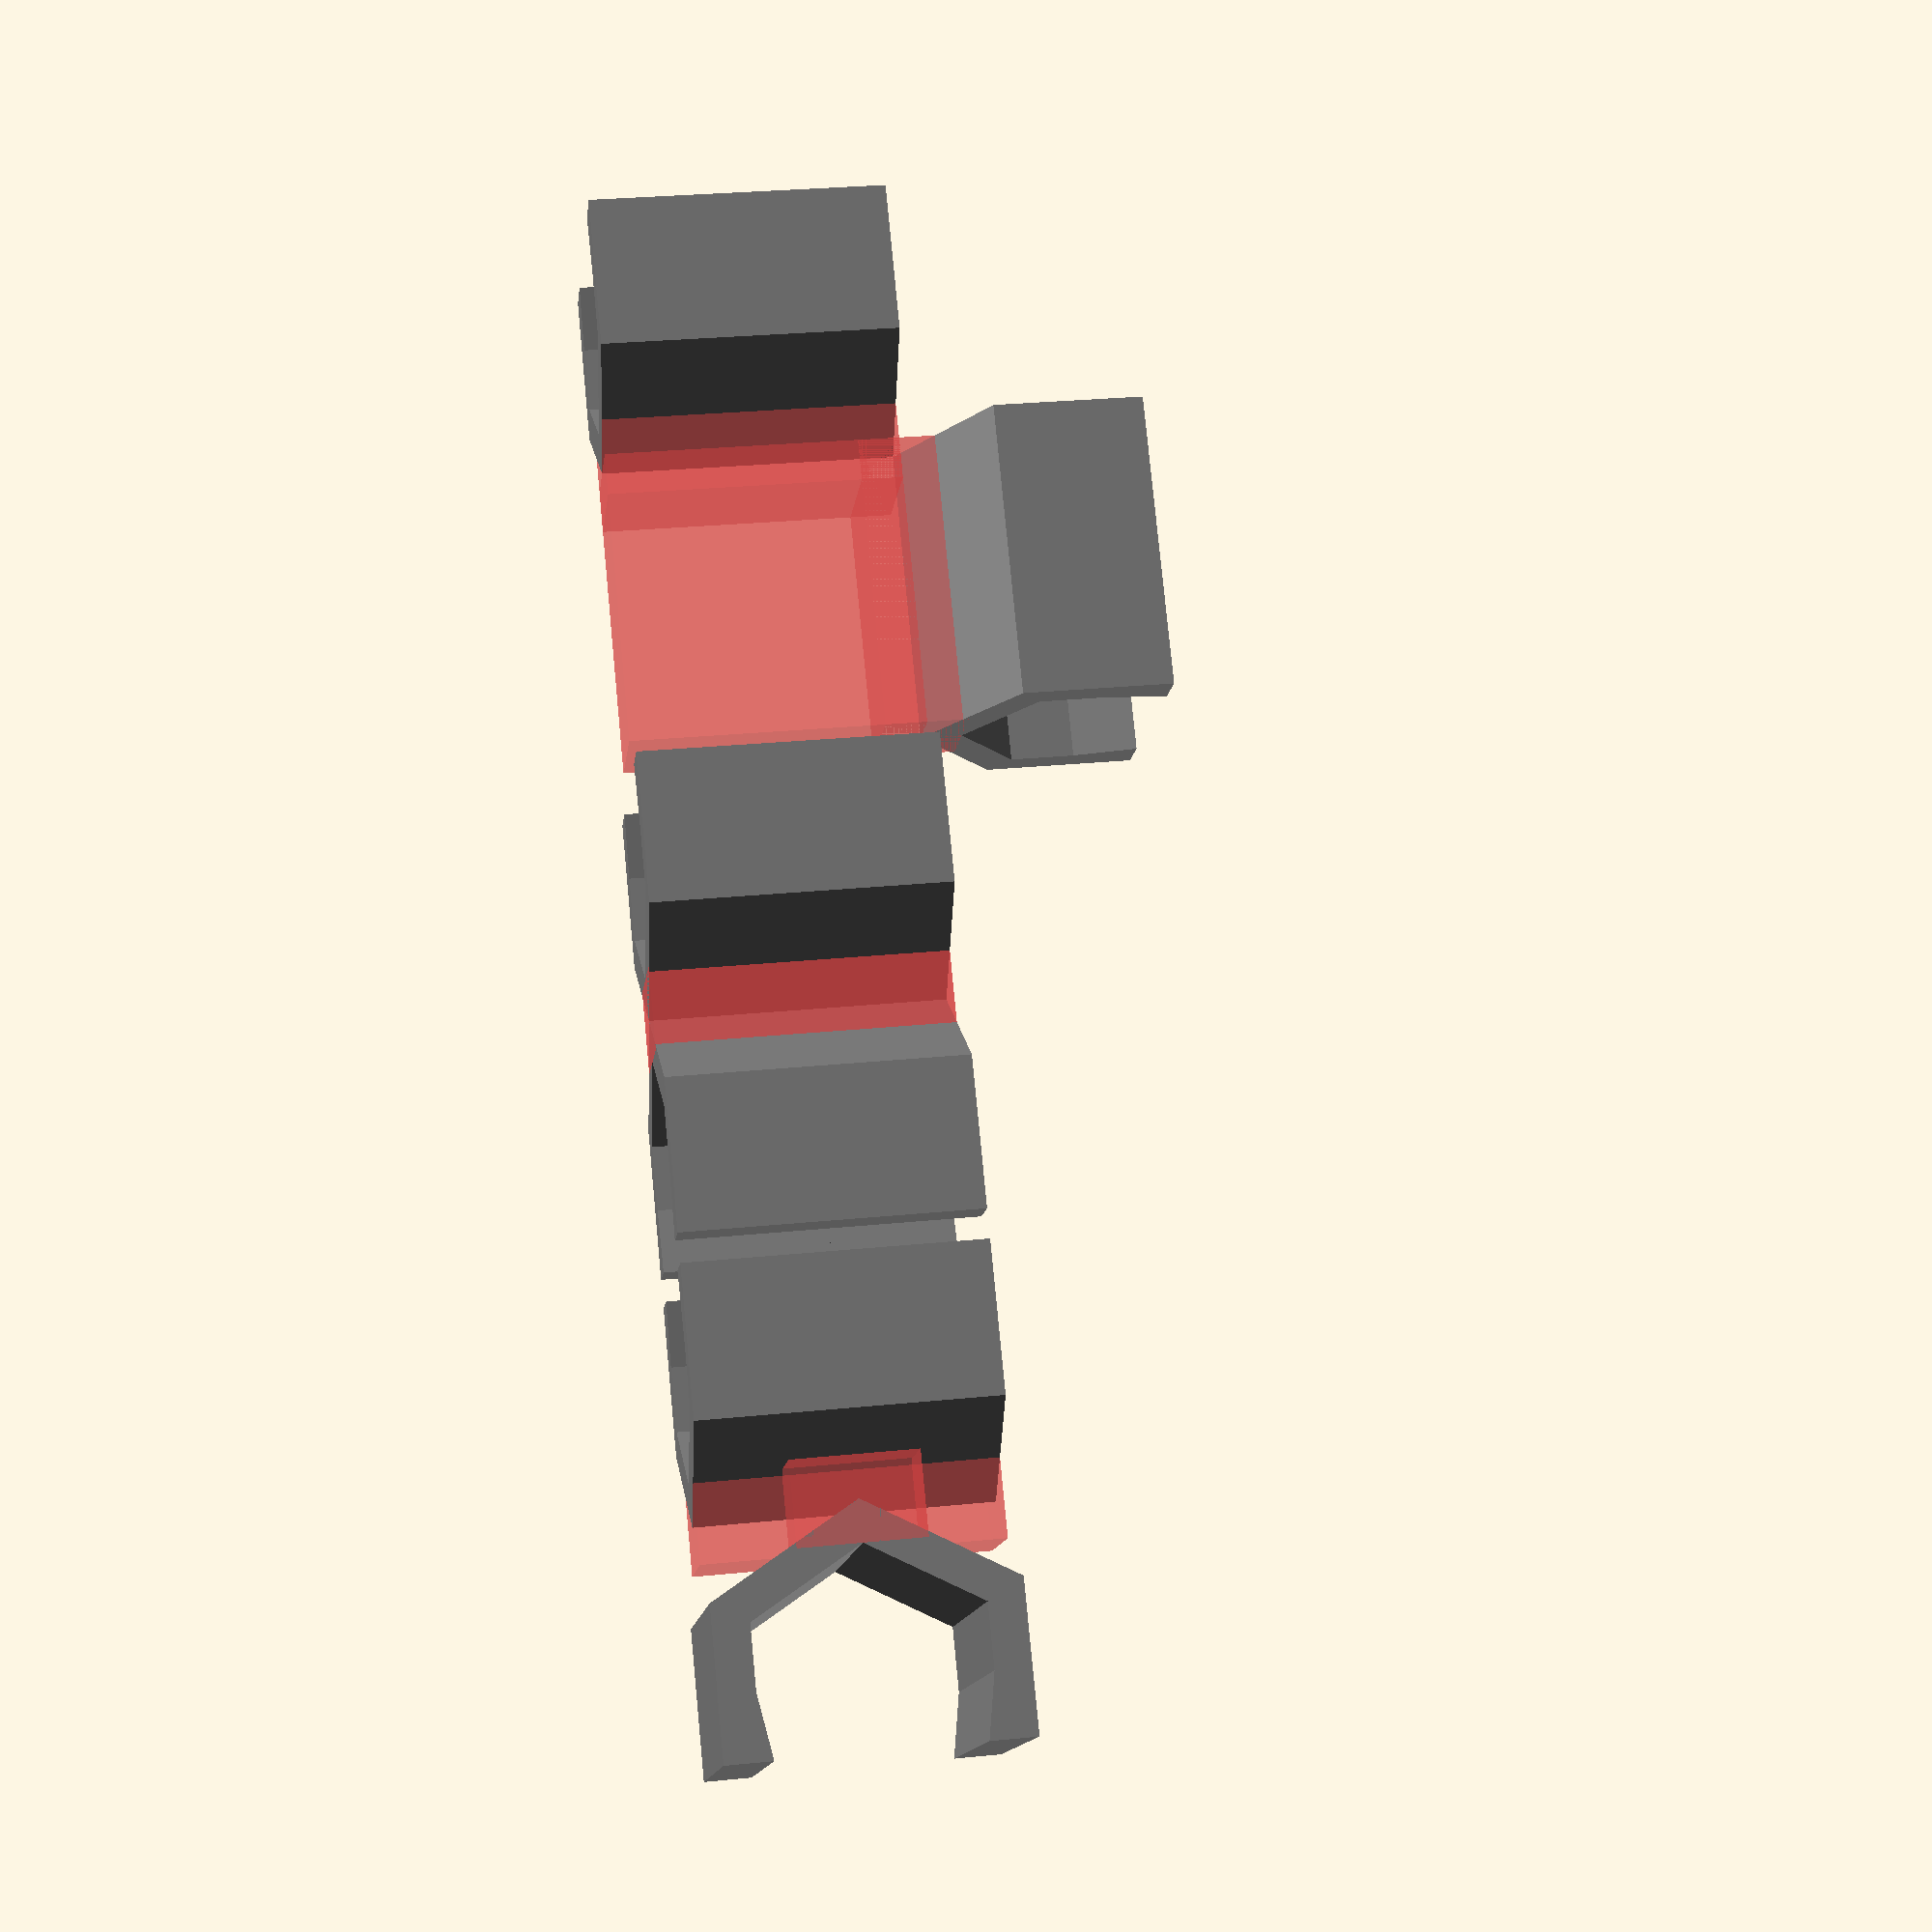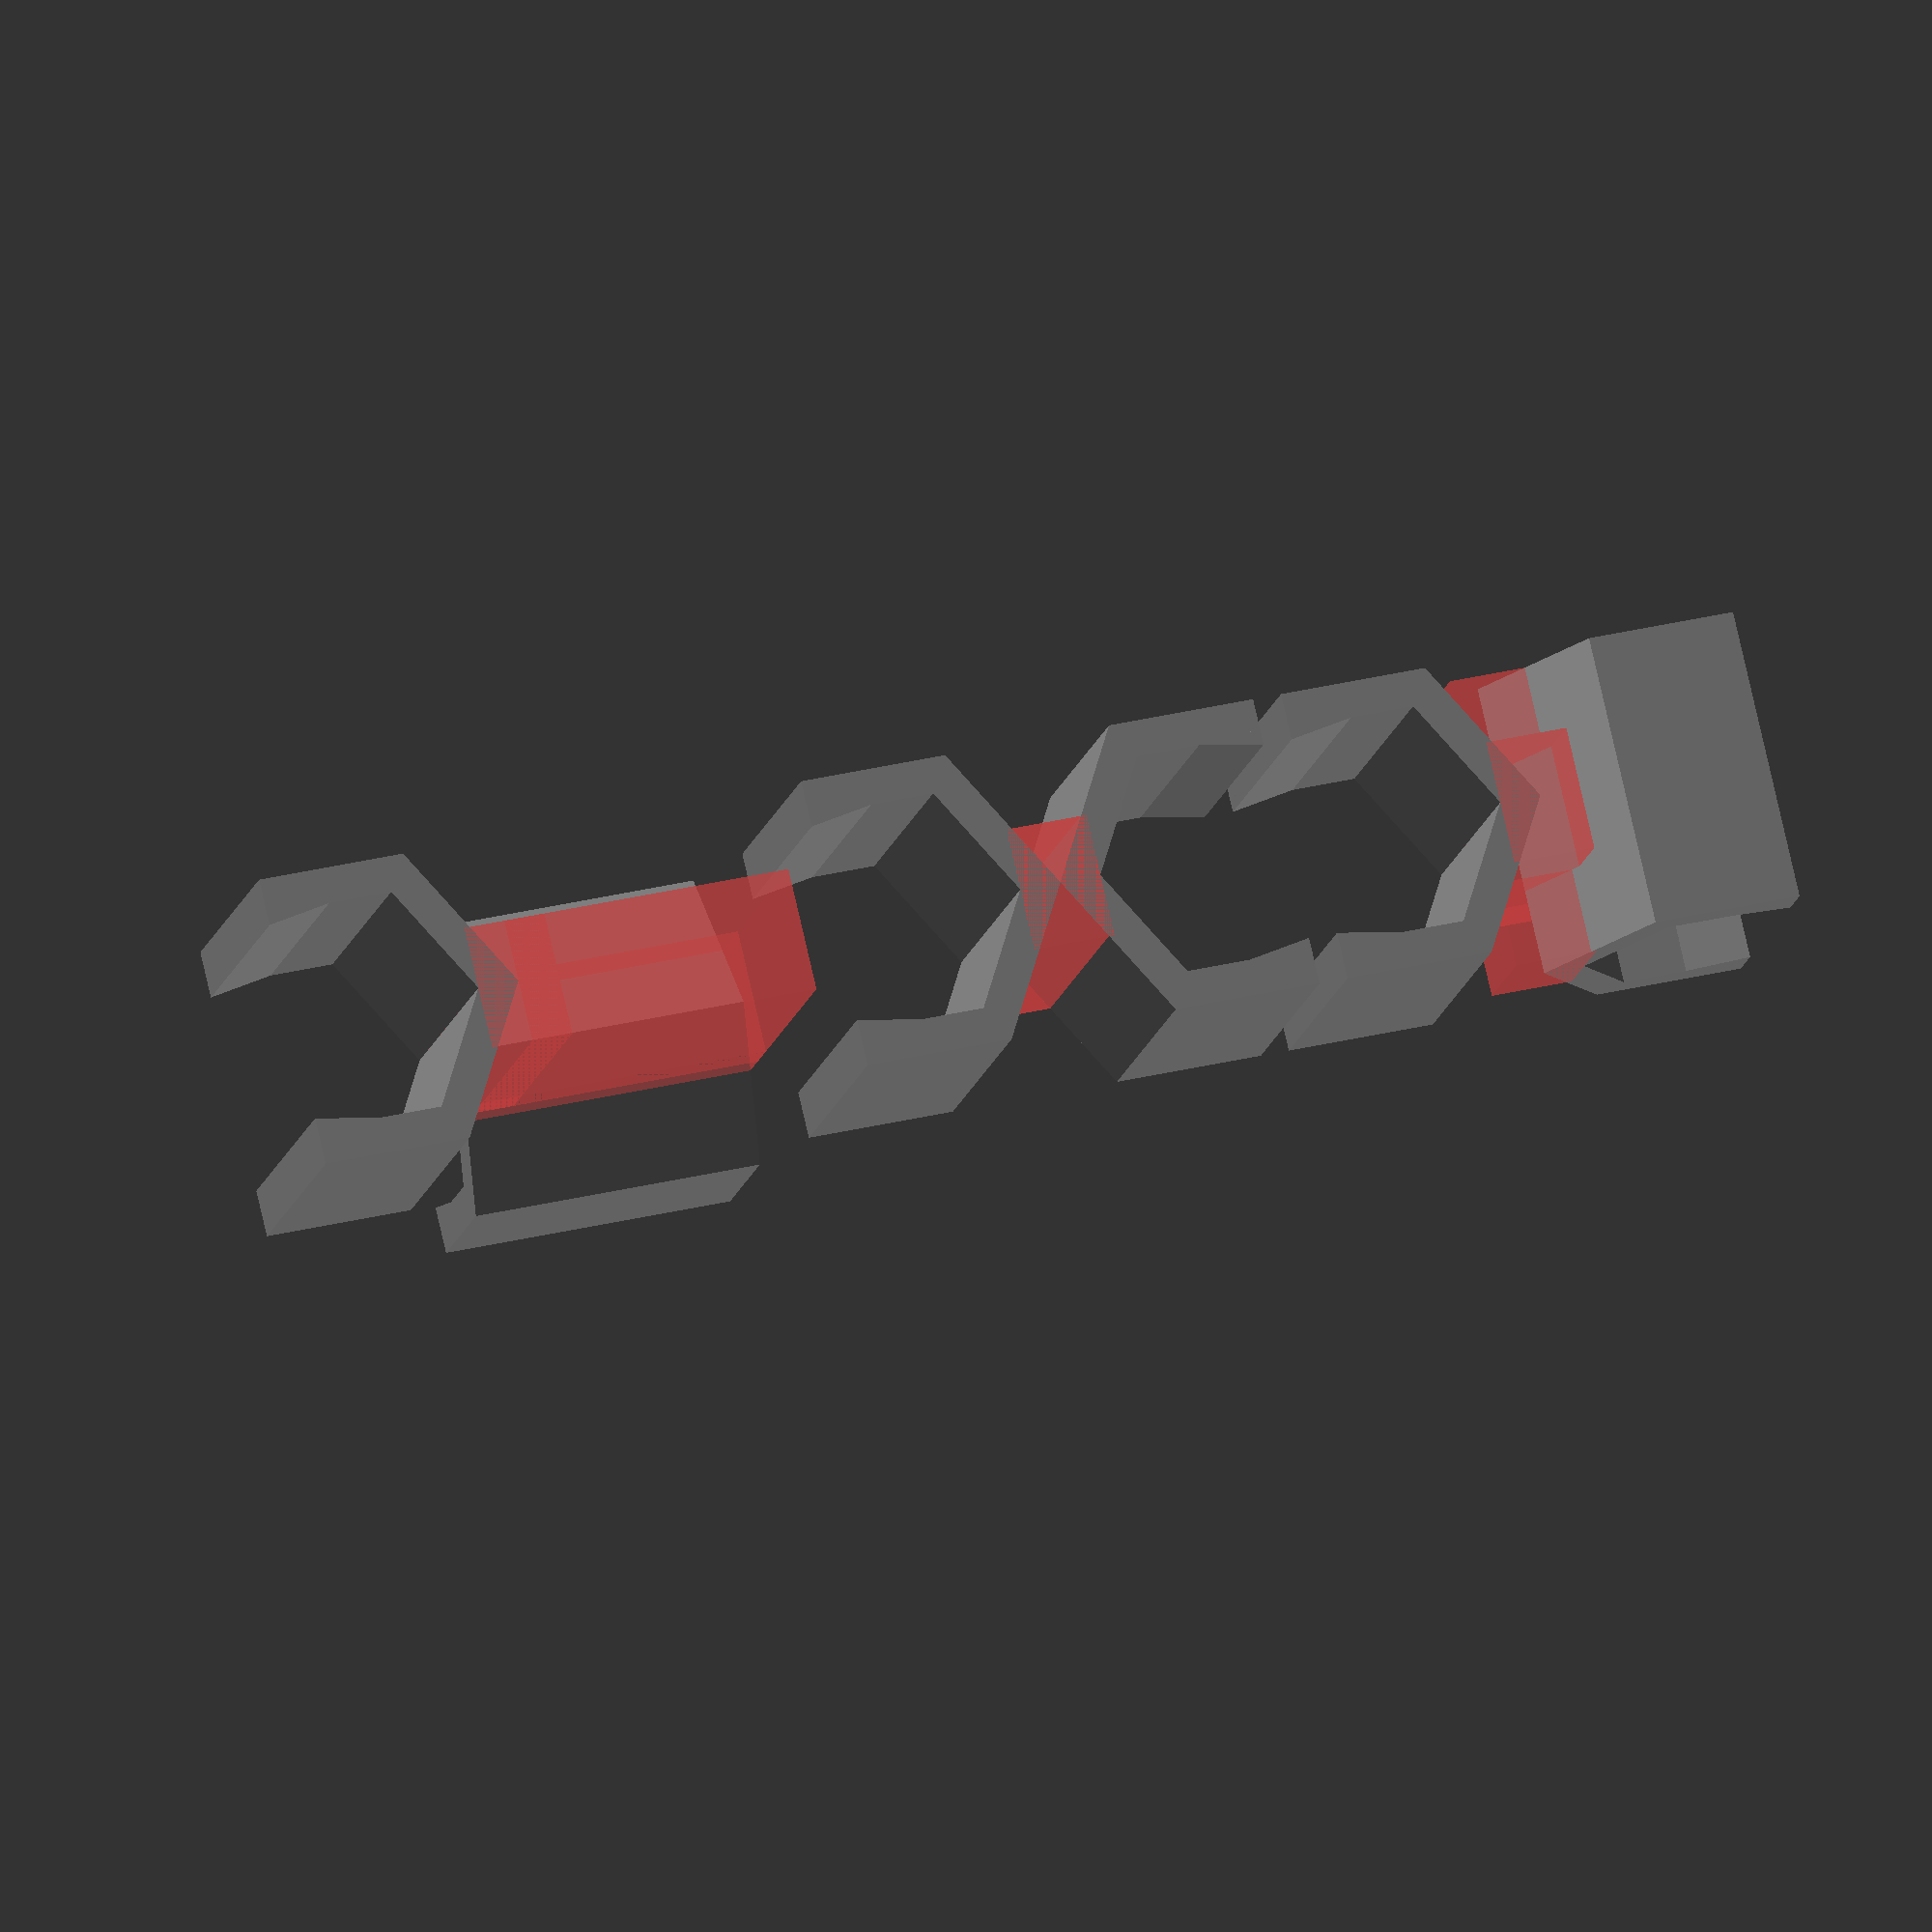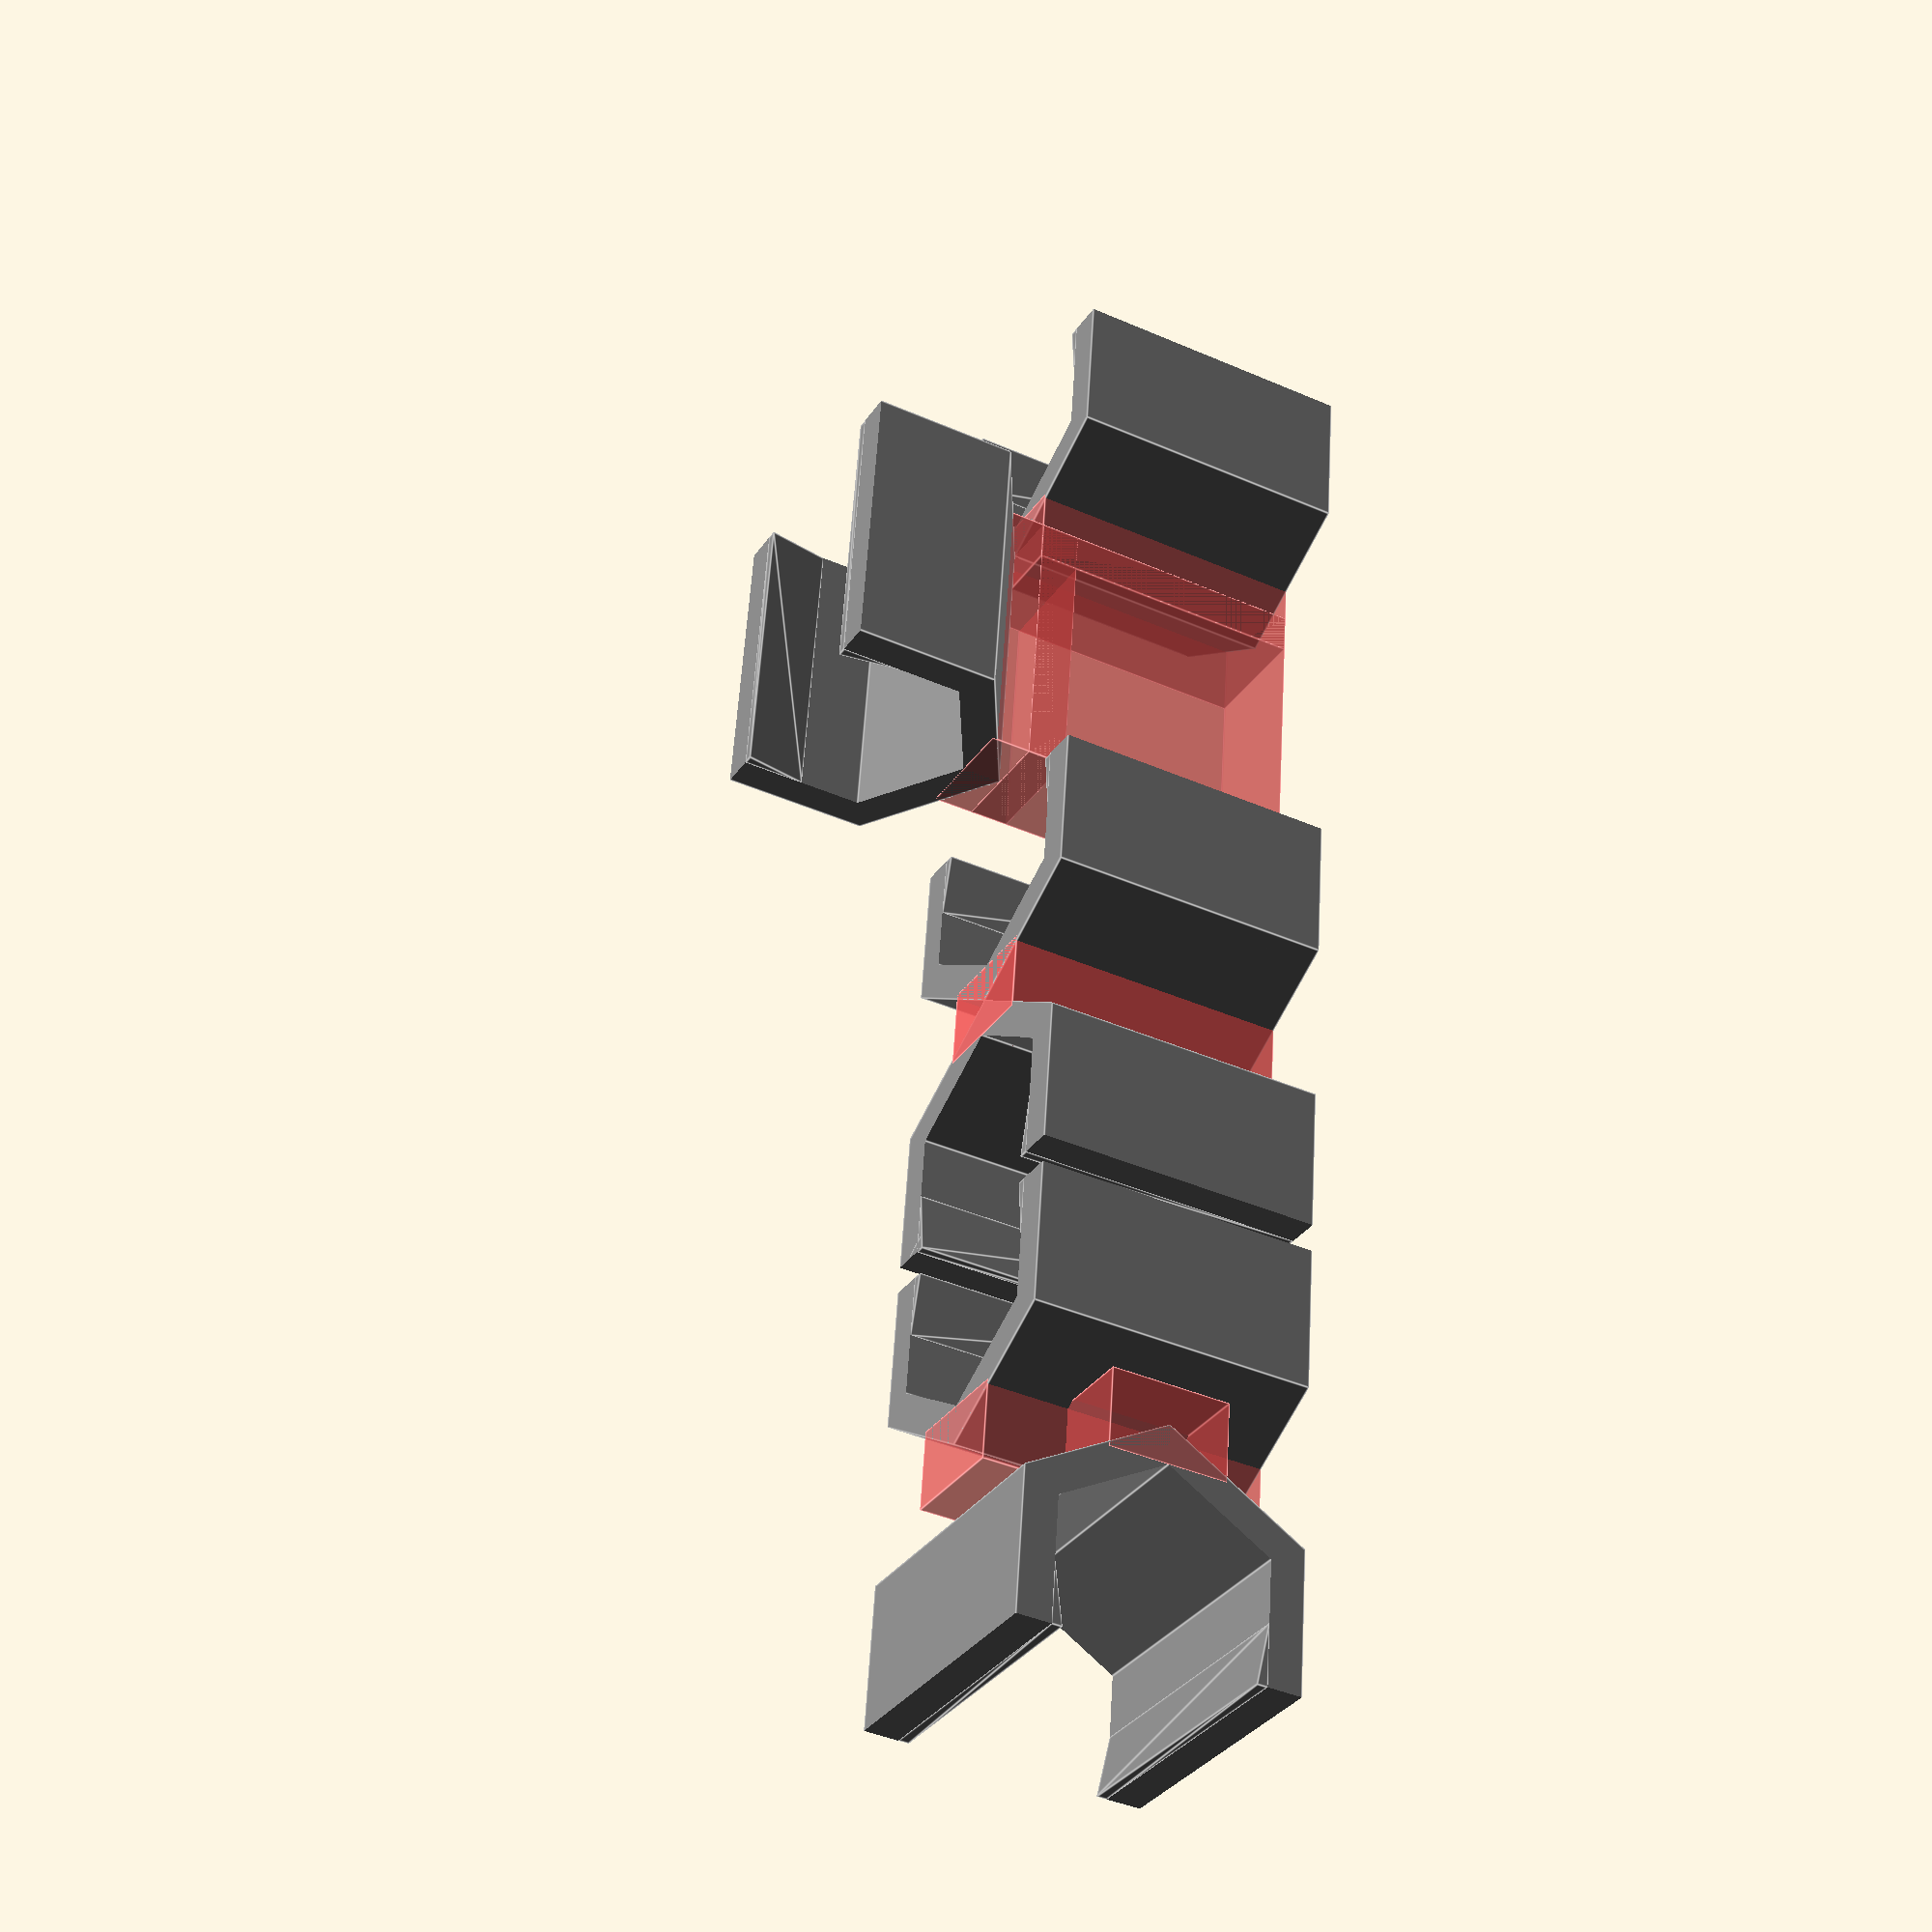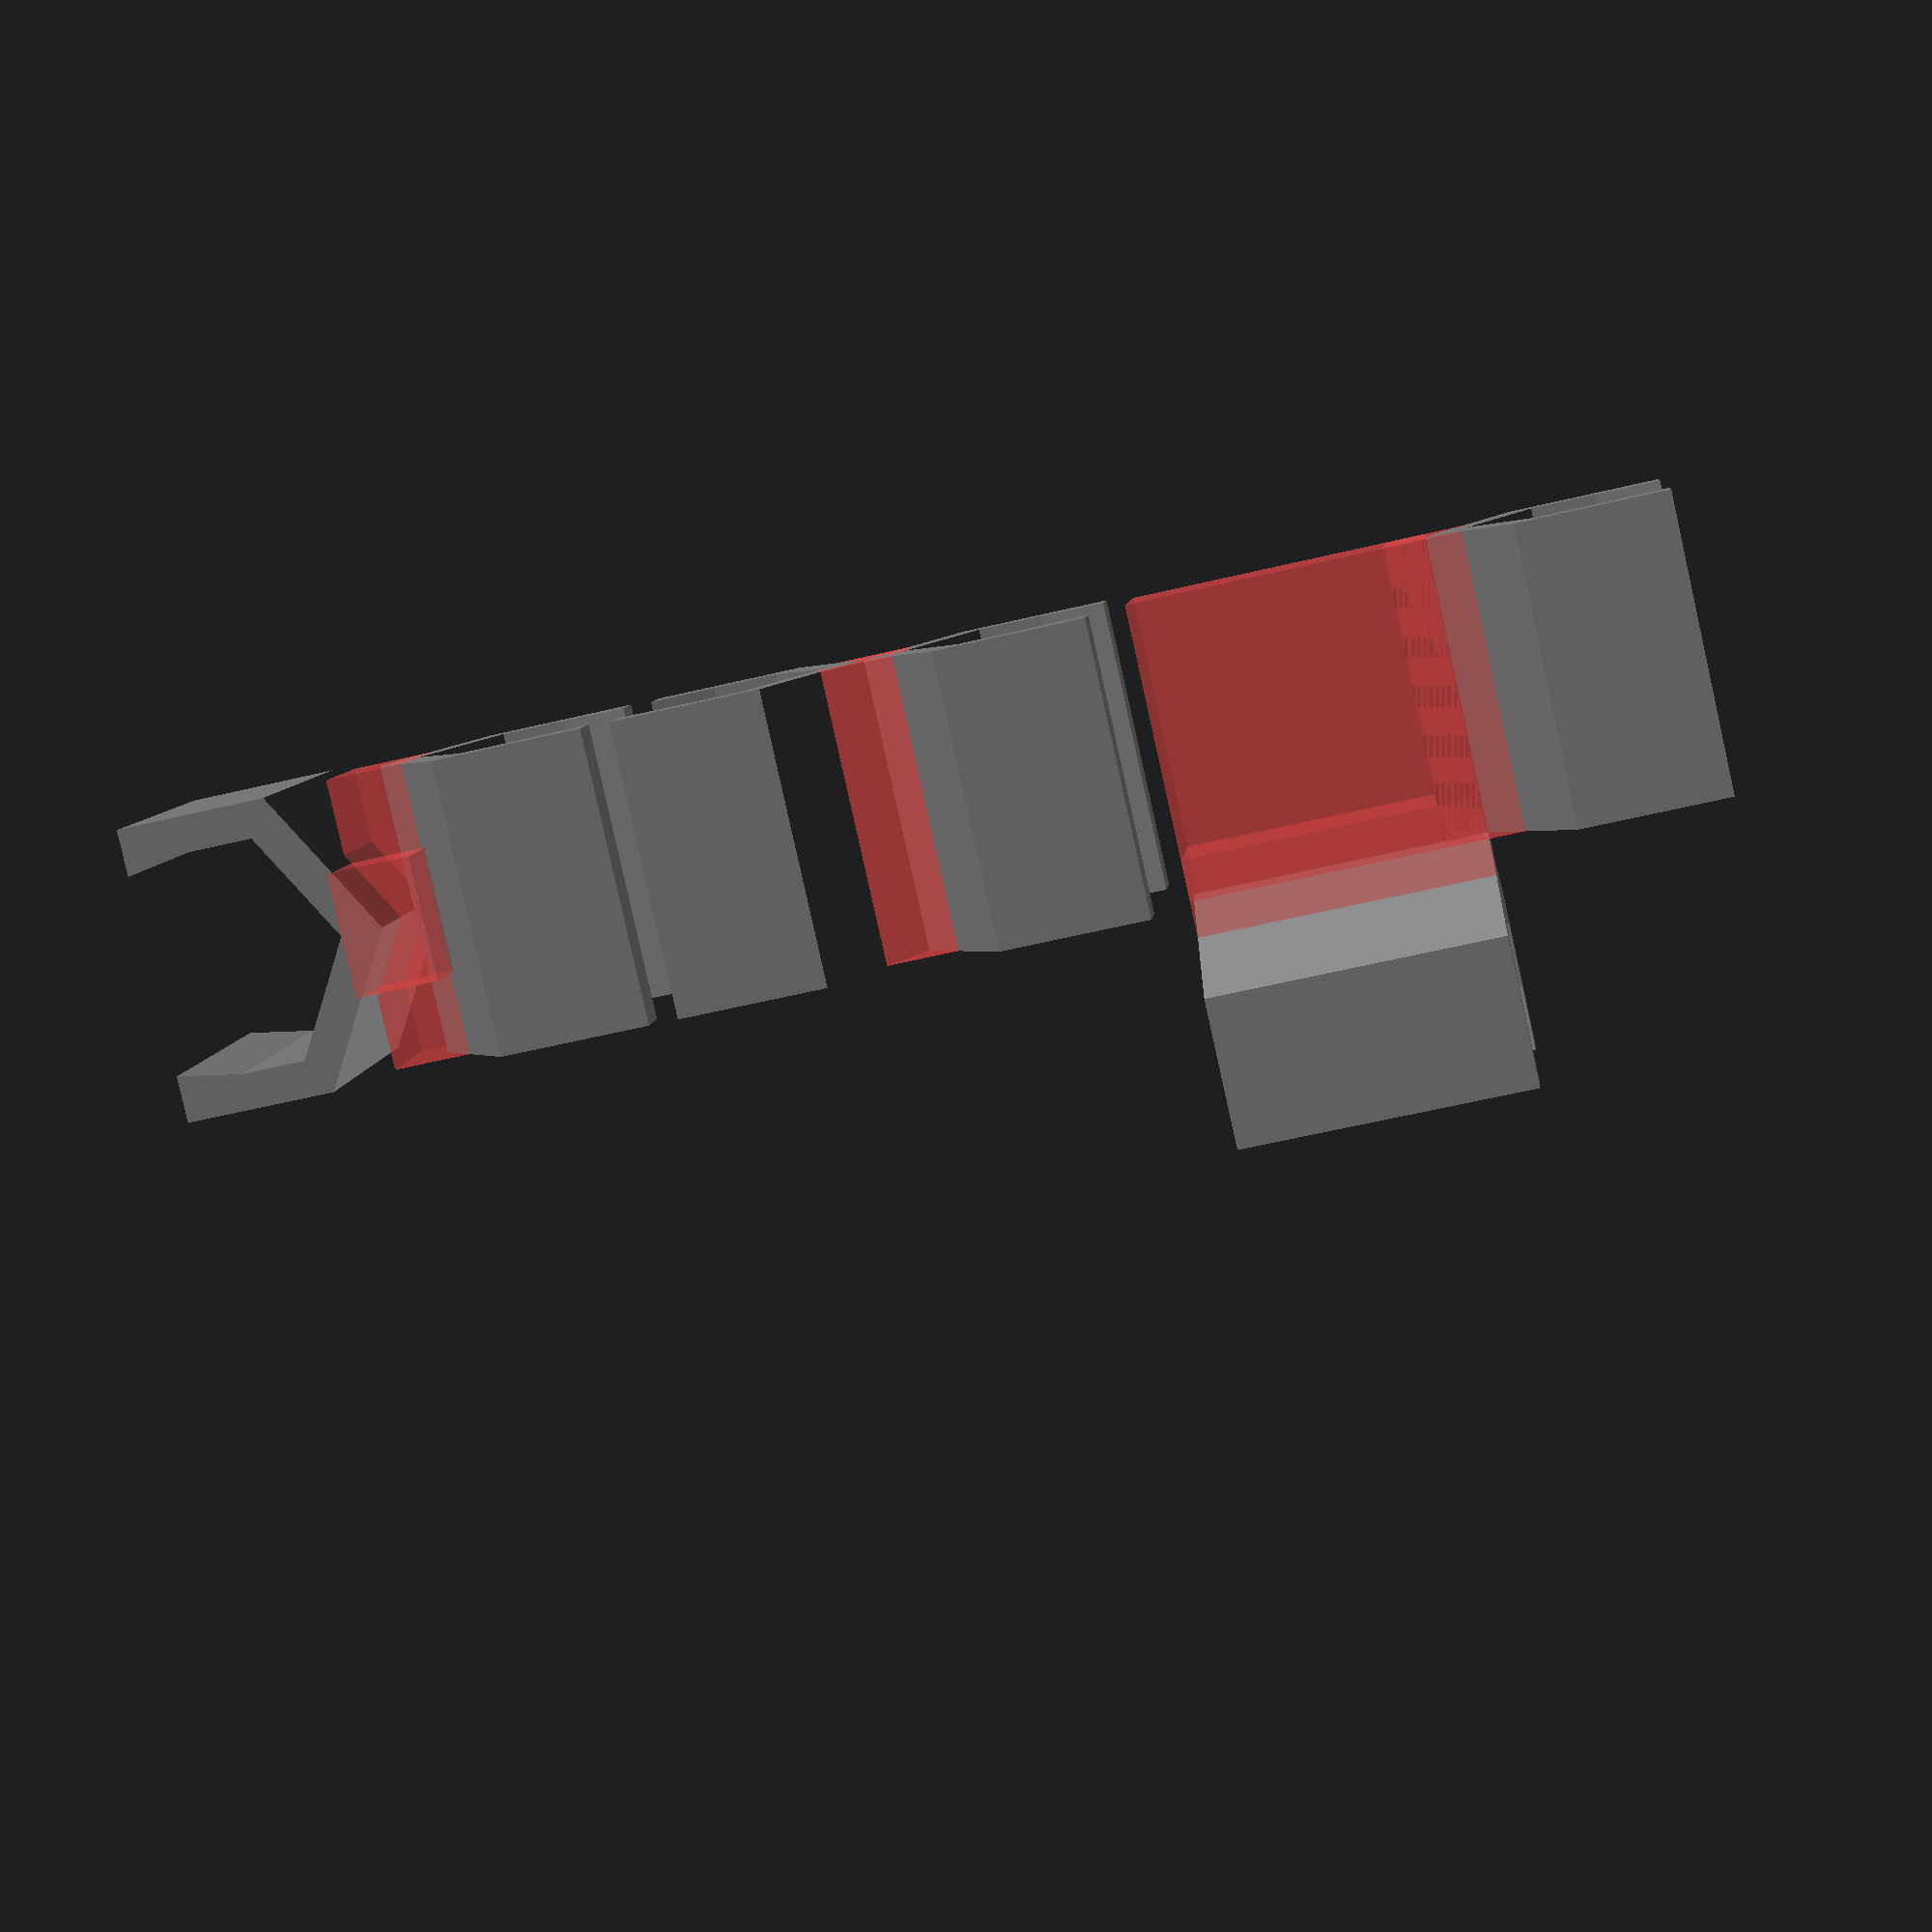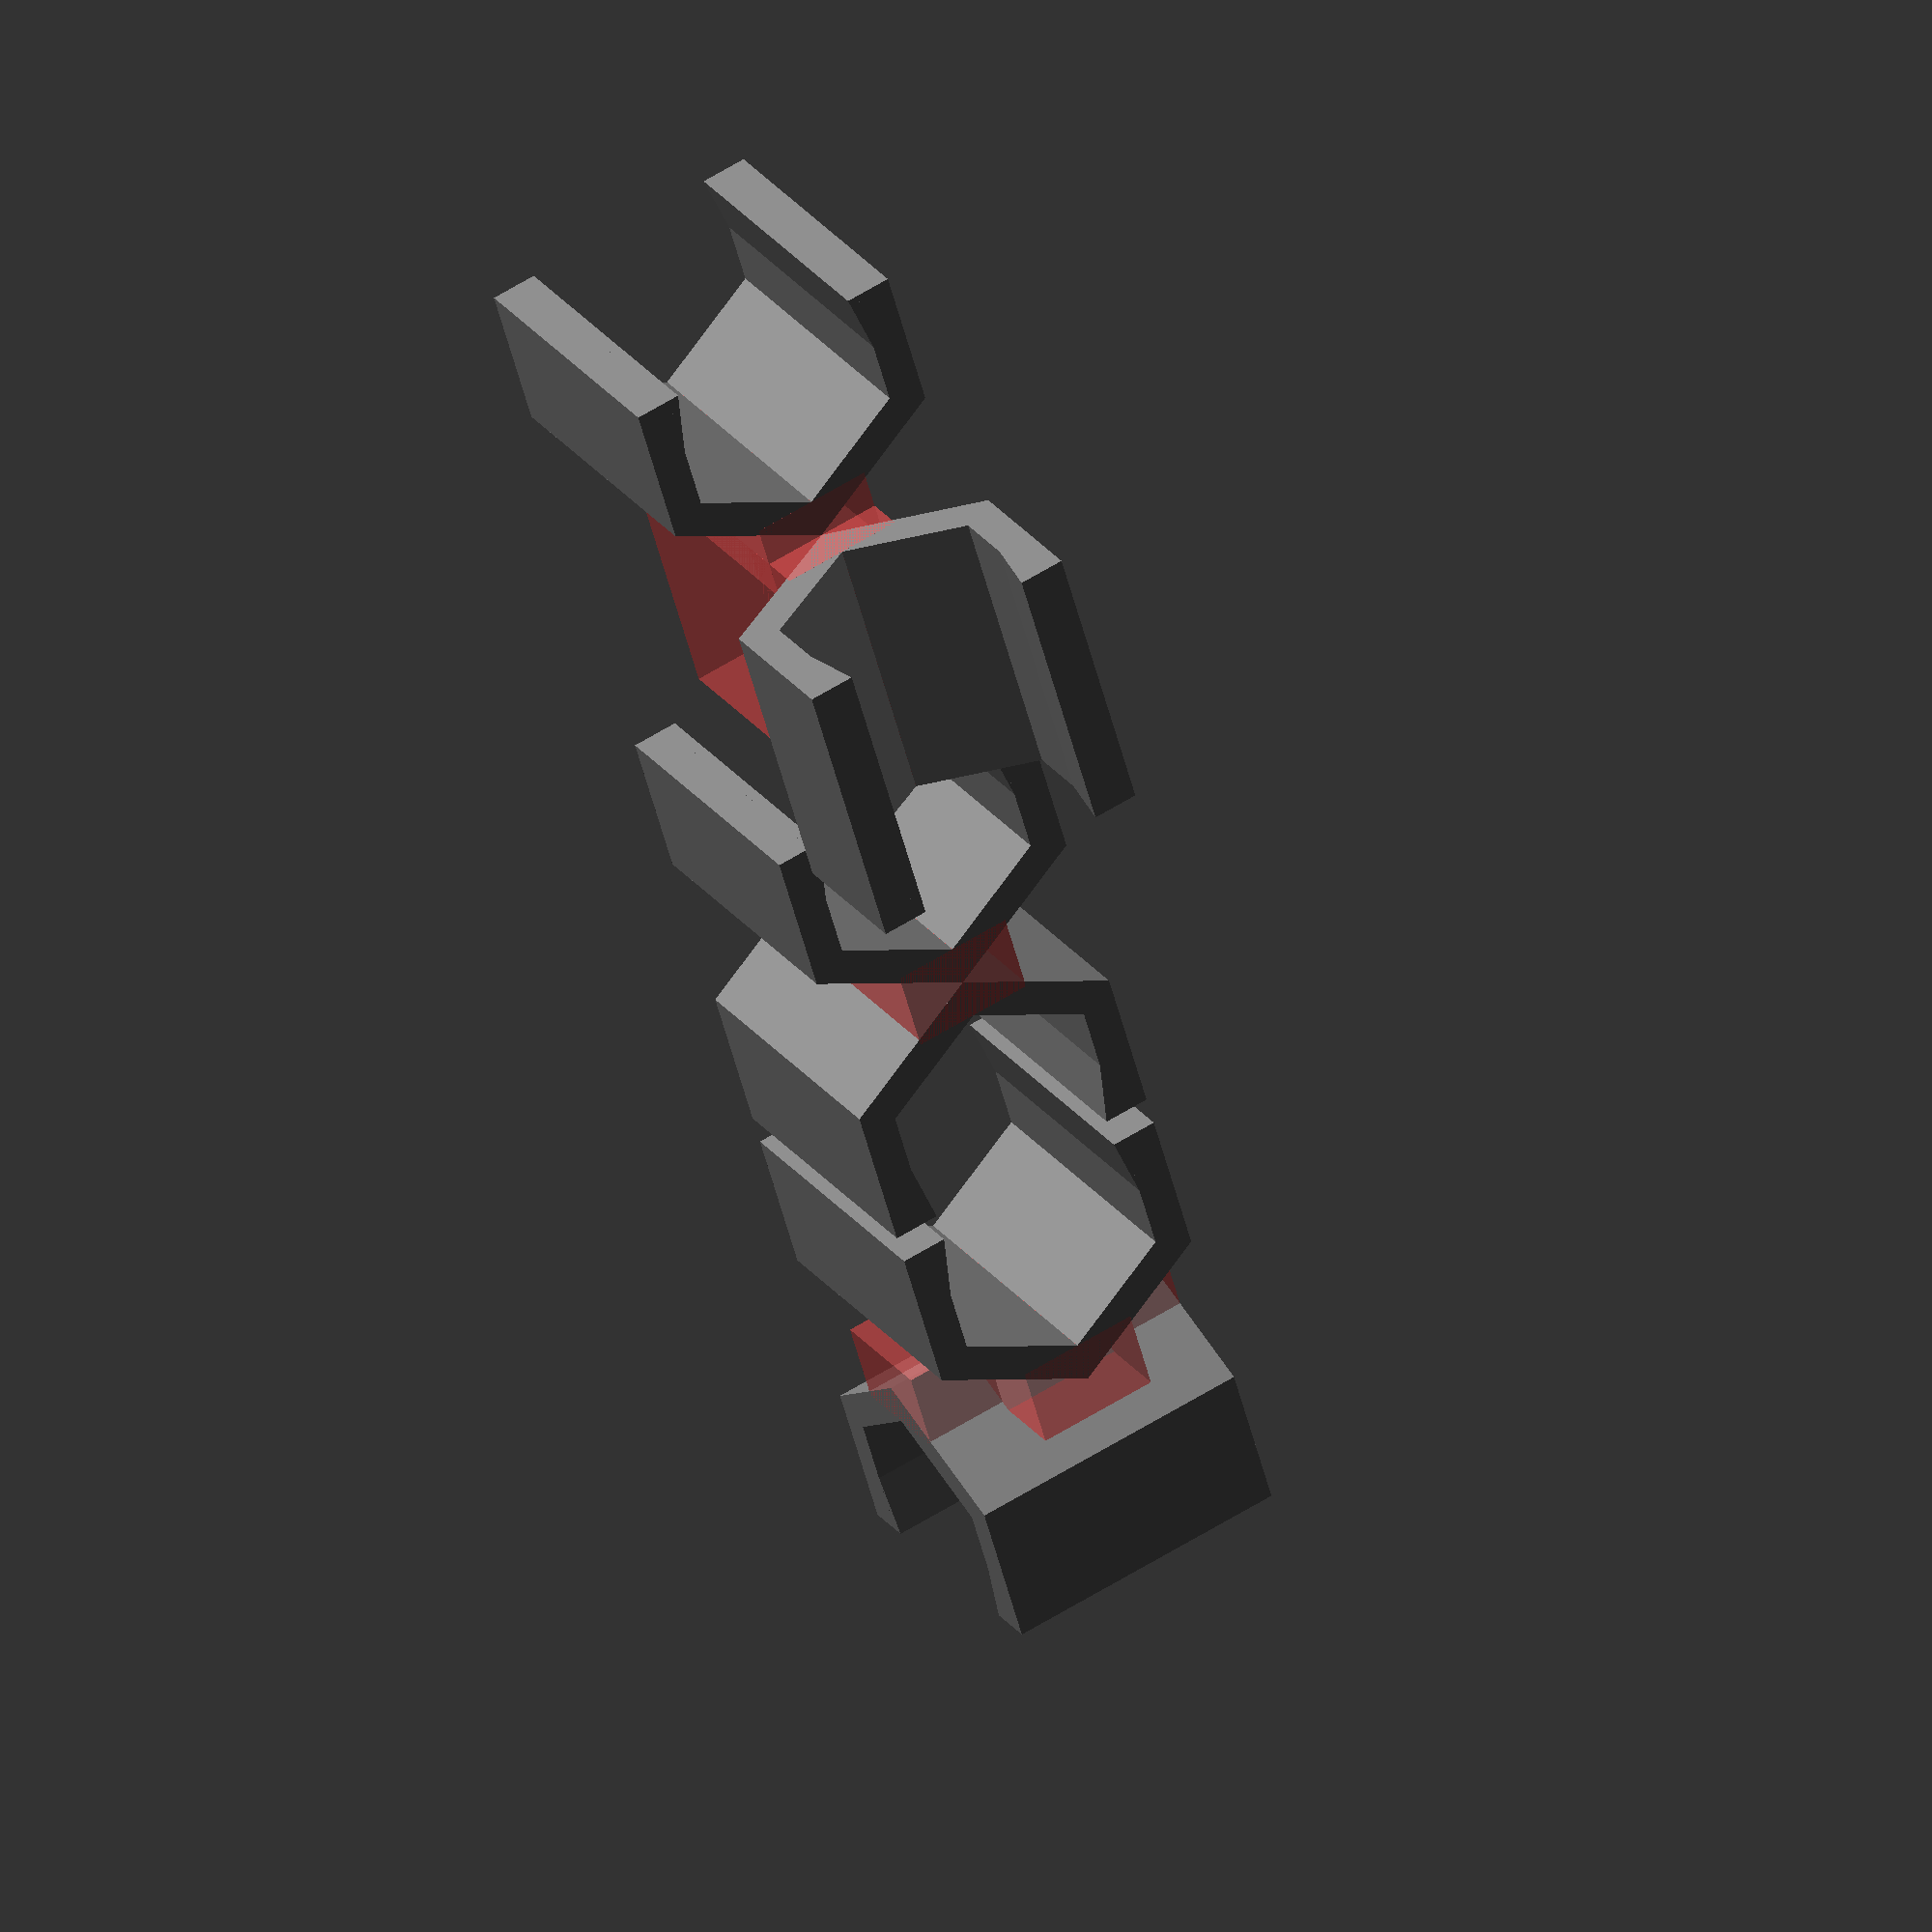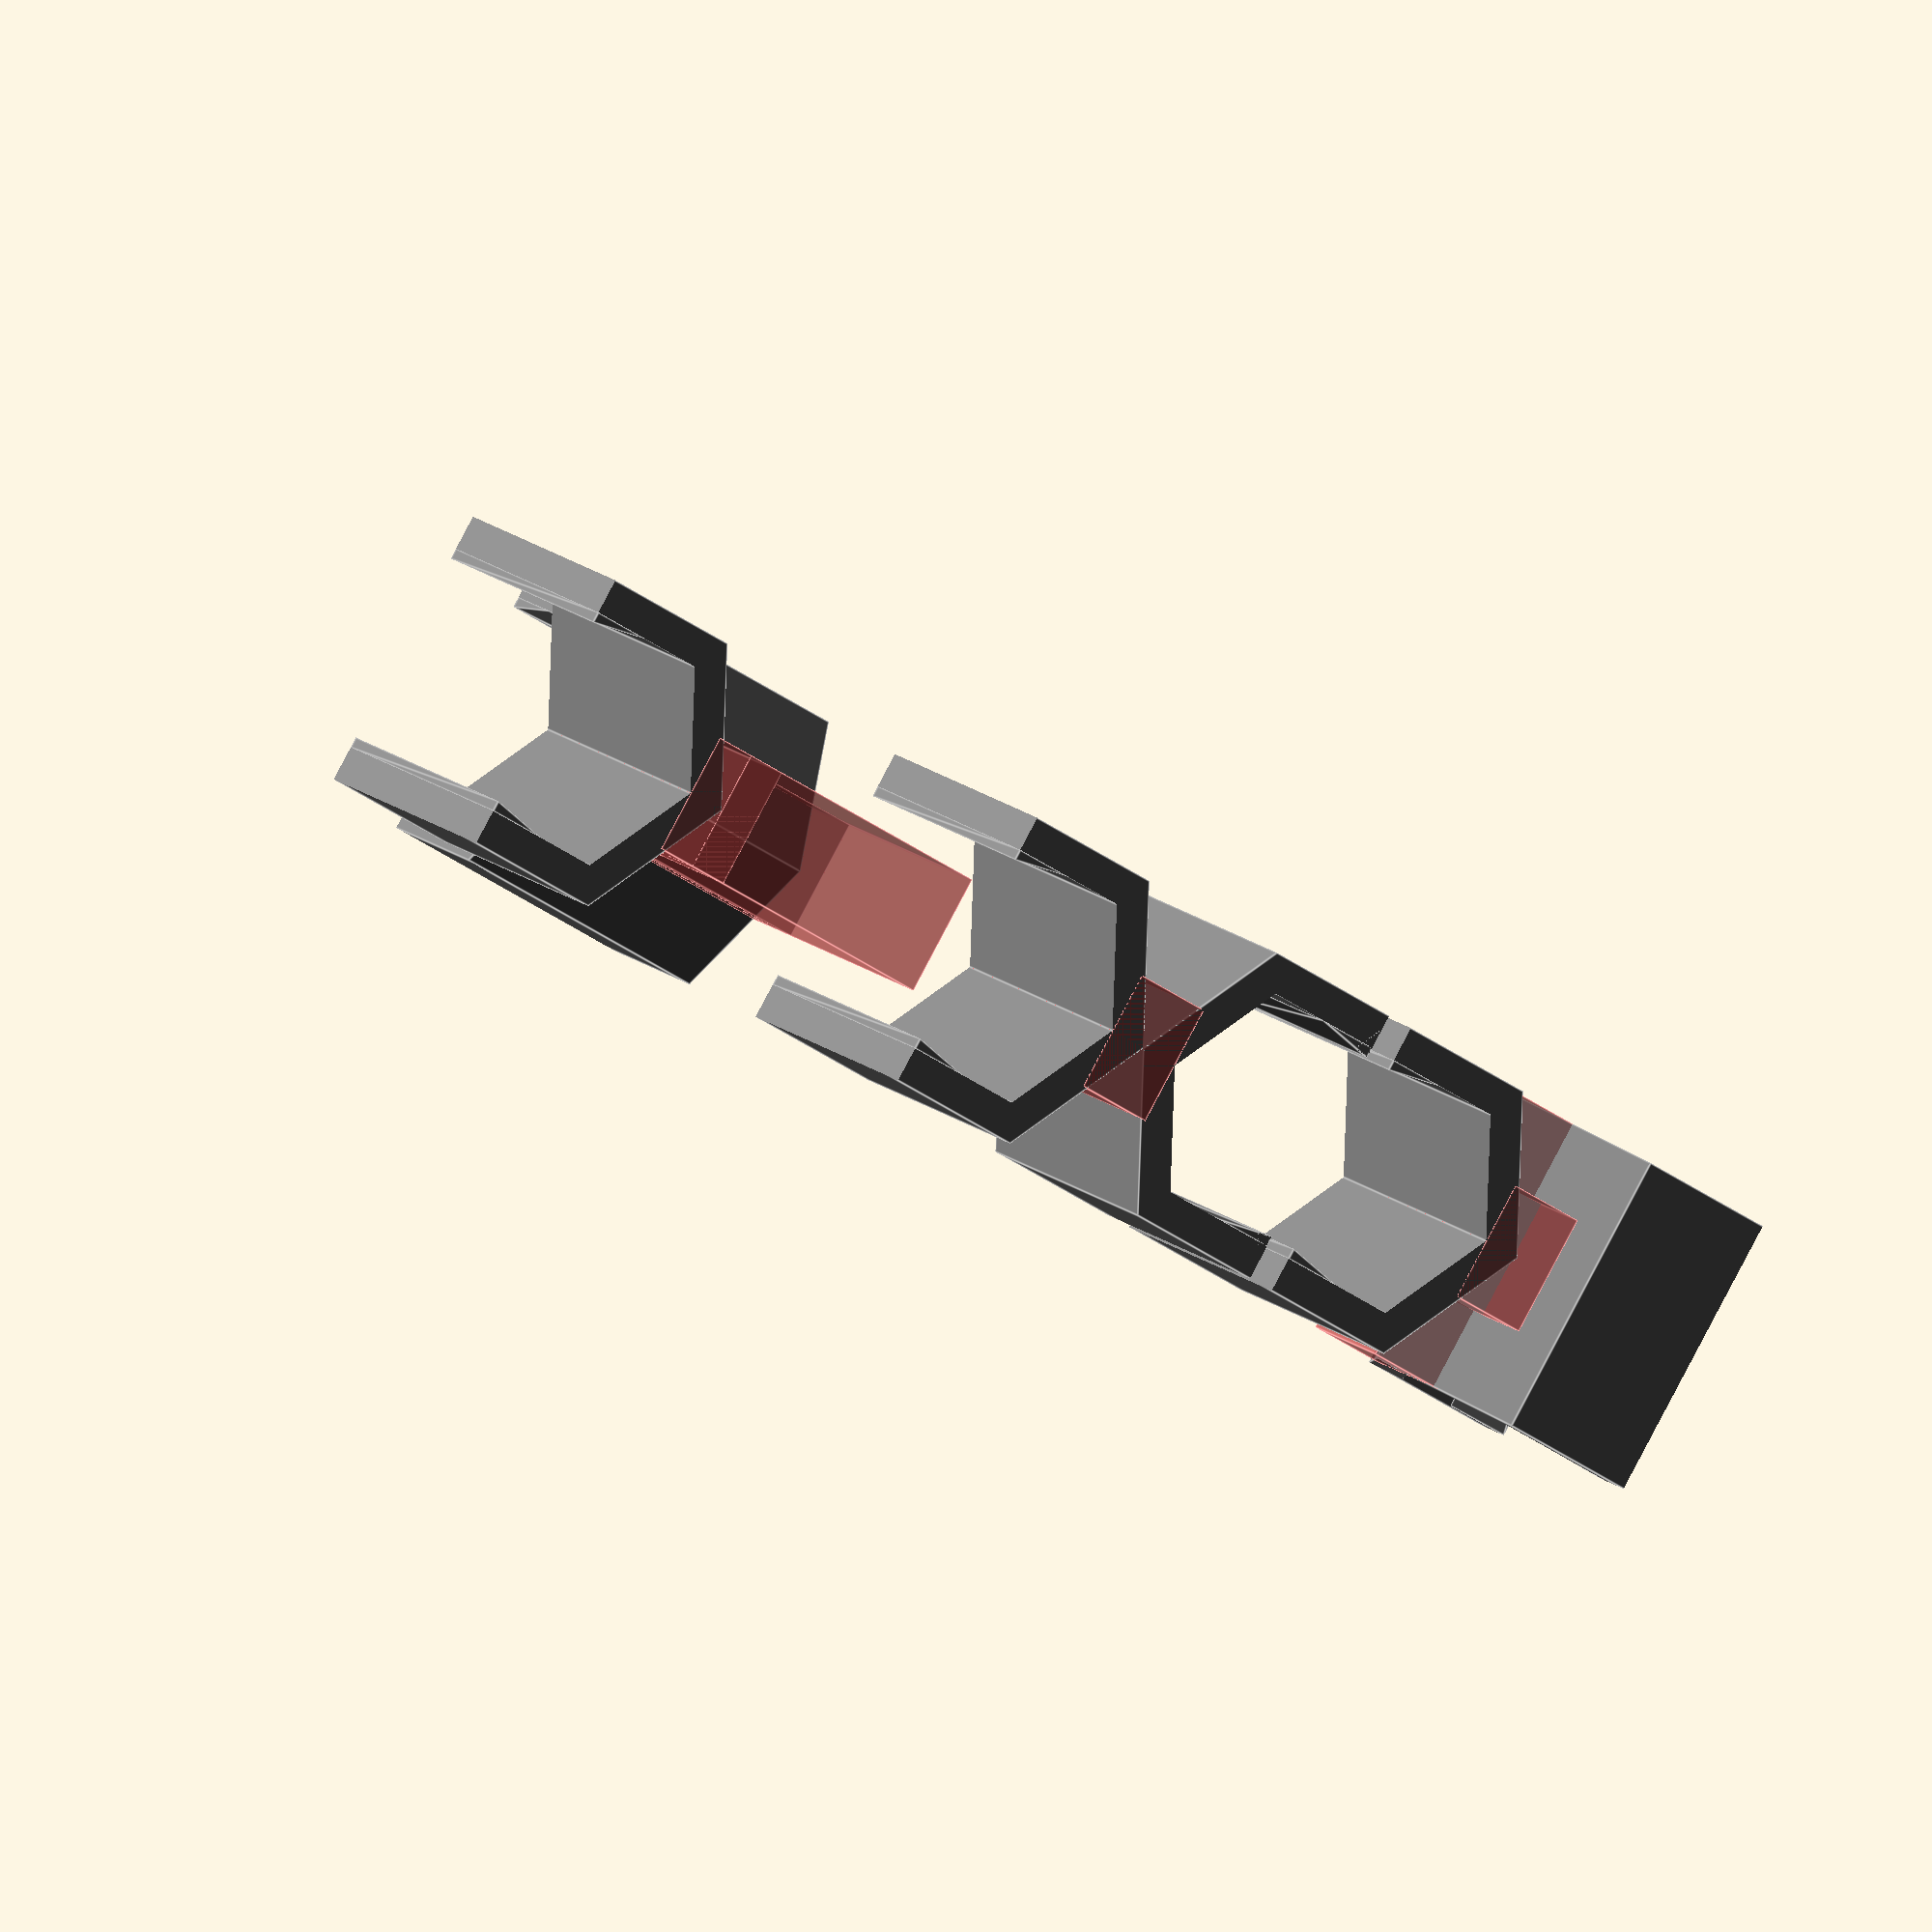
<openscad>
PENCIL_DIA = 7;
PENCIL_LEAD_DIA = 2;
PENCIL_LENGTH = 190;
PENCIL_HEAD_LENGTH = 10;
PENCIL_COLOR = "yellow";

SNAP_W = 1.5;
SNAP_INNER_DIA = 9.3;
SNAP_CLAW_WIDTH = 0.4;
SNAP_OUTER_DIA = SNAP_INNER_DIA + 2*SNAP_W;
SNAP_COLOR = "gray";
SNAP_H = SNAP_OUTER_DIA * cos(30);

module pencil() {
	
	difference() {
		union() {
			difference() {
				color(PENCIL_COLOR) cylinder(h = PENCIL_LENGTH, d = PENCIL_DIA, center = true, $fn = 6);  
				cylinder(h = PENCIL_LENGTH+1, d = PENCIL_LEAD_DIA, center = true, $fn = 30);  
			}
			color("black") cylinder(h = PENCIL_LENGTH, d = PENCIL_LEAD_DIA, center = true, $fn = 30);
		}
		translate([0, 0, (PENCIL_LENGTH-PENCIL_HEAD_LENGTH)/2]) difference() {
			translate([0, 0, 1]) cylinder(h = PENCIL_HEAD_LENGTH+1, d = PENCIL_DIA, center = true, $fn = 30);
			cylinder(h = PENCIL_HEAD_LENGTH, d1 = PENCIL_DIA, d2 = 0, center = true, $fn = 30);
		}
	}
}

module snap_claw() {
	color(SNAP_COLOR)
	union () {
		# translate([0,0,0]) cube([2*SNAP_W, 3*SNAP_W, SNAP_H], center = true);
		translate([SNAP_OUTER_DIA/2, 0, 0]) union() {
			difference() {
				cylinder(h = SNAP_H, d = SNAP_OUTER_DIA, center = true, $fn = 6);
				cylinder(h = SNAP_H+1, d = SNAP_INNER_DIA, center = true, $fn = 6);
				translate([SNAP_OUTER_DIA/2 + SNAP_INNER_DIA/2*sin(30), 0, 0]) cube(SNAP_OUTER_DIA, SNAP_OUTER_DIA, SNAP_H, center = true);
			}
			linear_extrude(height = SNAP_H, center = true, convexity = 2, twist = 0)
				polygon(points=[[SNAP_INNER_DIA/2 * sin(30), SNAP_INNER_DIA/2 * cos(30)],
							    	 [0, SNAP_INNER_DIA/2 * cos(30)],
         	             	 [SNAP_INNER_DIA/2 * sin(30), SNAP_INNER_DIA/2 * cos(30)-SNAP_CLAW_WIDTH]], paths=[[0,1,2]]);

			linear_extrude(height = SNAP_H, center = true, convexity = 2, twist = 0)
				polygon(points=[[SNAP_INNER_DIA/2 * sin(30), -SNAP_INNER_DIA/2 * cos(30)],
							 		 [0, -SNAP_INNER_DIA/2 * cos(30)],
	      	                [SNAP_INNER_DIA/2 * sin(30), -SNAP_INNER_DIA/2 * cos(30)+SNAP_CLAW_WIDTH]], paths=[[0,1,2]]);
		}
	}
}

module snap_turn () {
	union() {
		translate([SNAP_H/2, 0, 0]) snap_claw();
		translate([0, 0, (SNAP_H)/2]) rotate([0, -90, 180]) snap_claw();
		# color(SNAP_COLOR)  cube([SNAP_H, 3*SNAP_W, SNAP_H], center = true);
	}
}

module snap_twist () {
	union() {
		snap_claw();
		rotate([90, 0, 180]) snap_claw();
	}
}


module snap_inline () {
	union() {
		snap_claw();
		rotate([0, 0, 180]) snap_claw();
	}
}

// pencil();
//translate([SNAP_OUTER_DIA/2, 0, 0]) snap_simple();
//snap_twist();

translate([0,0,0]) {
	snap_inline();
	translate([15, 0, 0]) snap_turn();
	translate([-18, 0, 0]) snap_twist();
}


</openscad>
<views>
elev=331.7 azim=310.4 roll=261.4 proj=p view=solid
elev=14.4 azim=13.2 roll=168.6 proj=o view=wireframe
elev=40.4 azim=277.2 roll=61.7 proj=p view=edges
elev=83.7 azim=174.2 roll=192.6 proj=p view=solid
elev=152.6 azim=73.5 roll=209.0 proj=o view=wireframe
elev=345.9 azim=327.8 roll=151.4 proj=o view=edges
</views>
